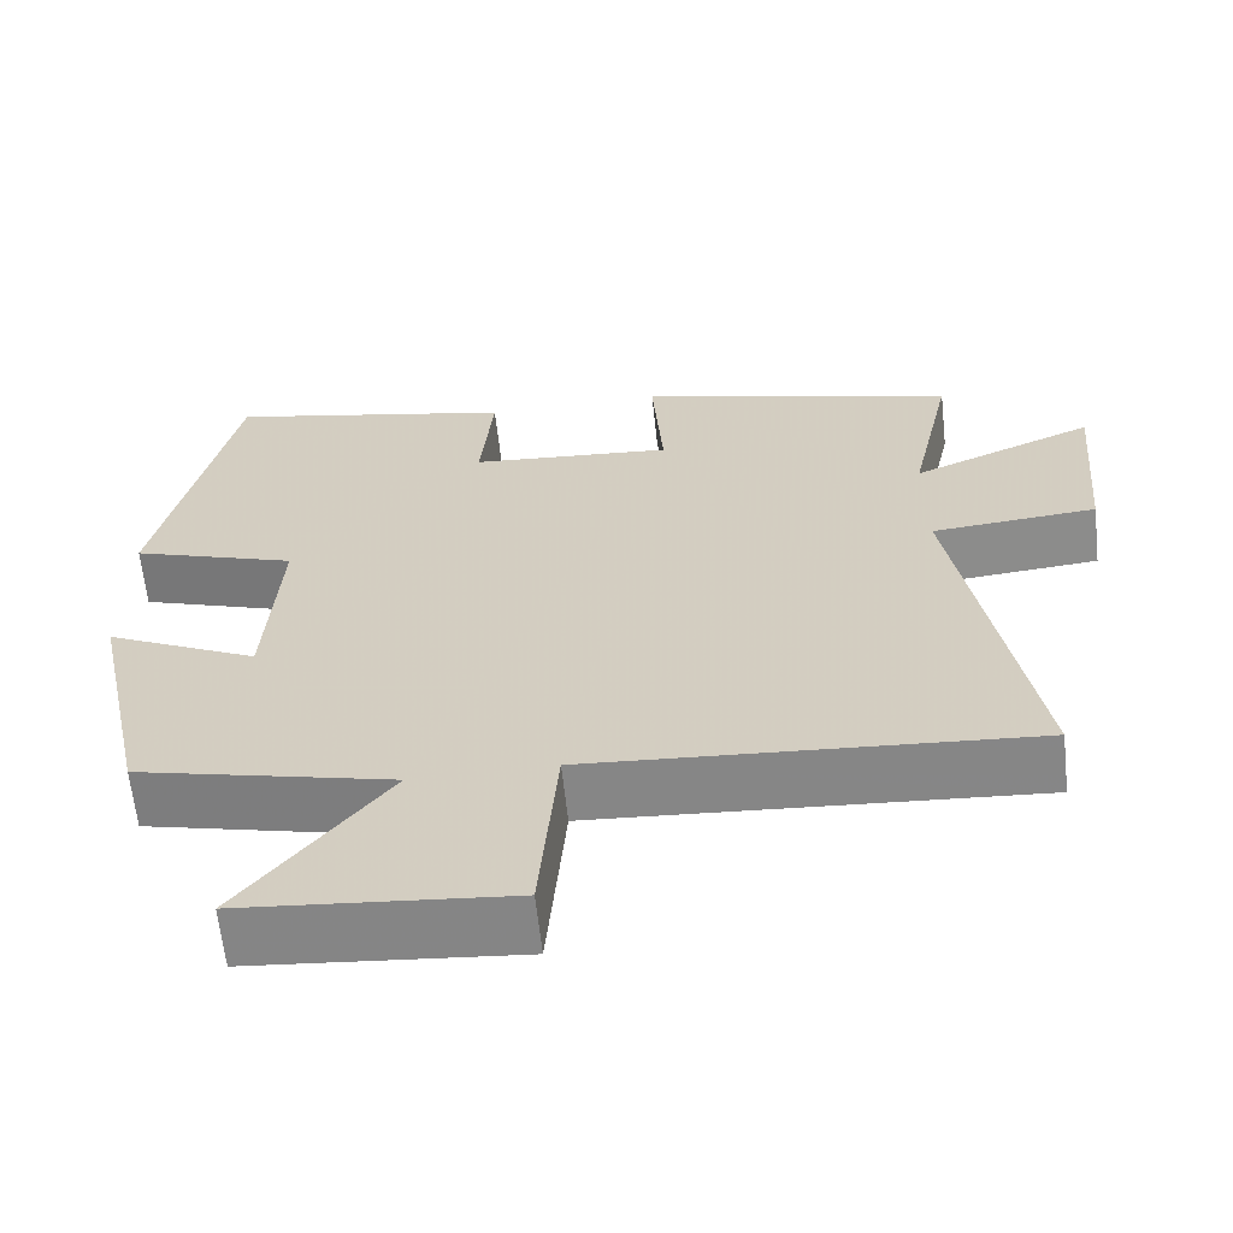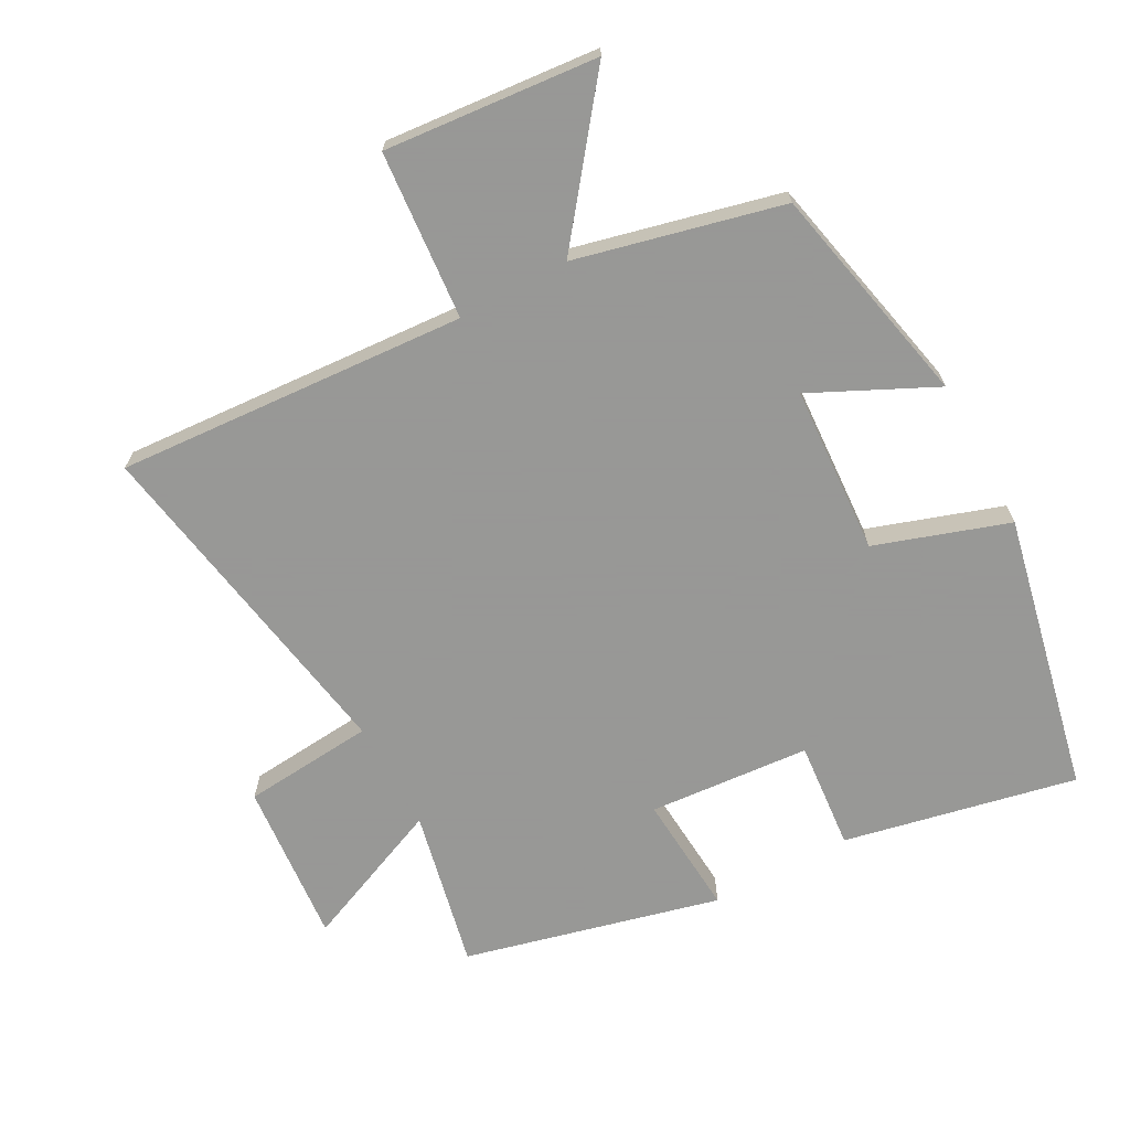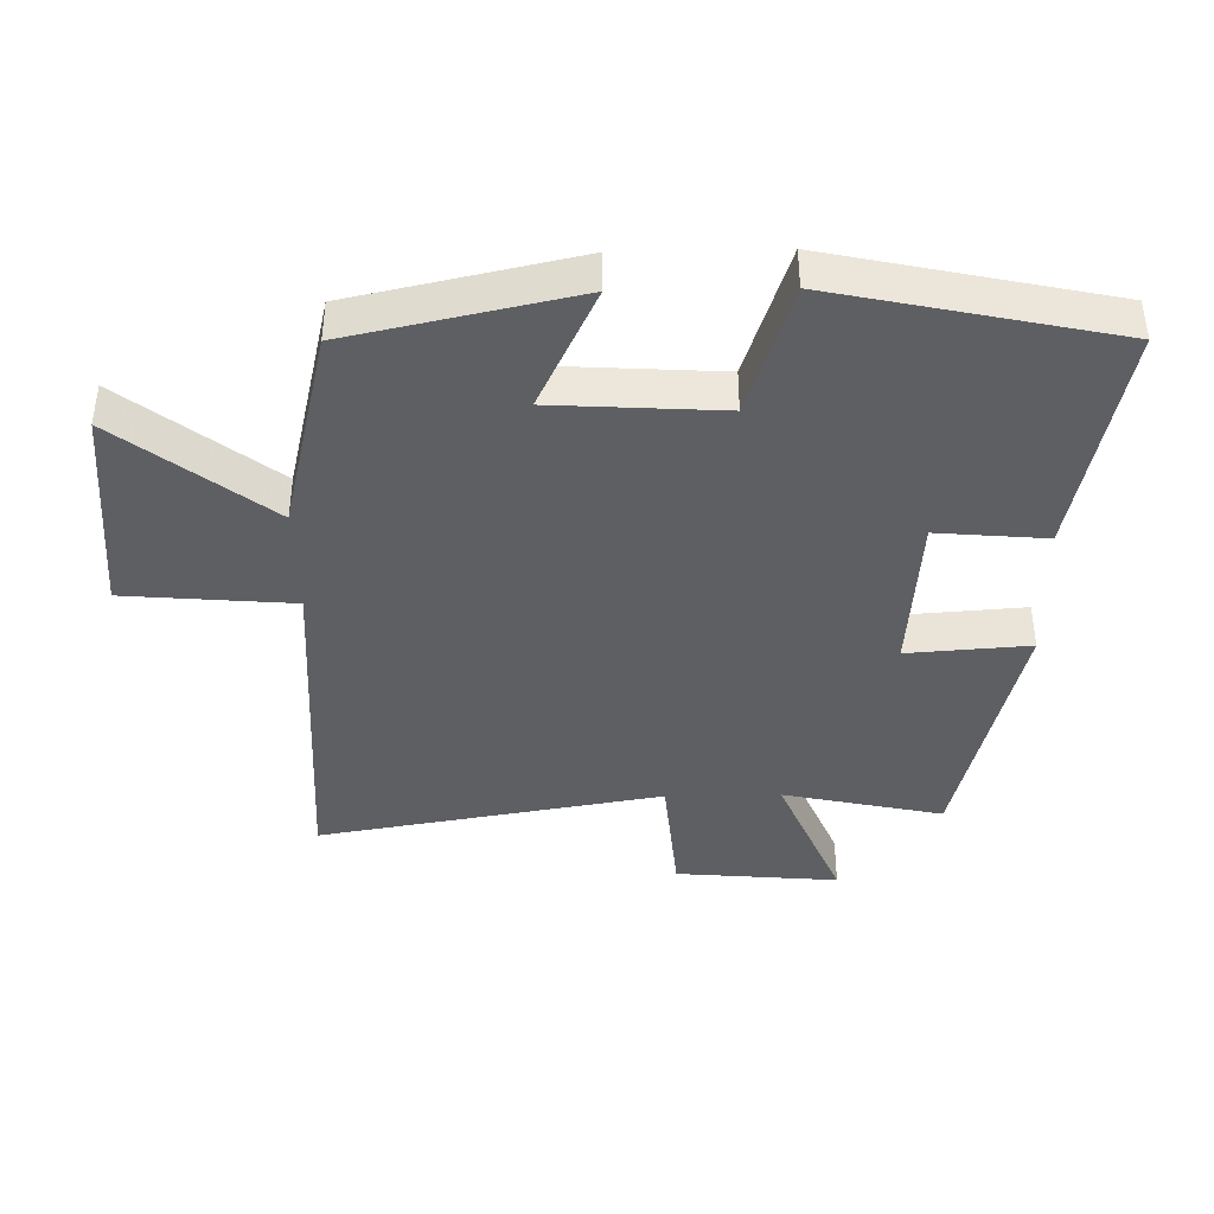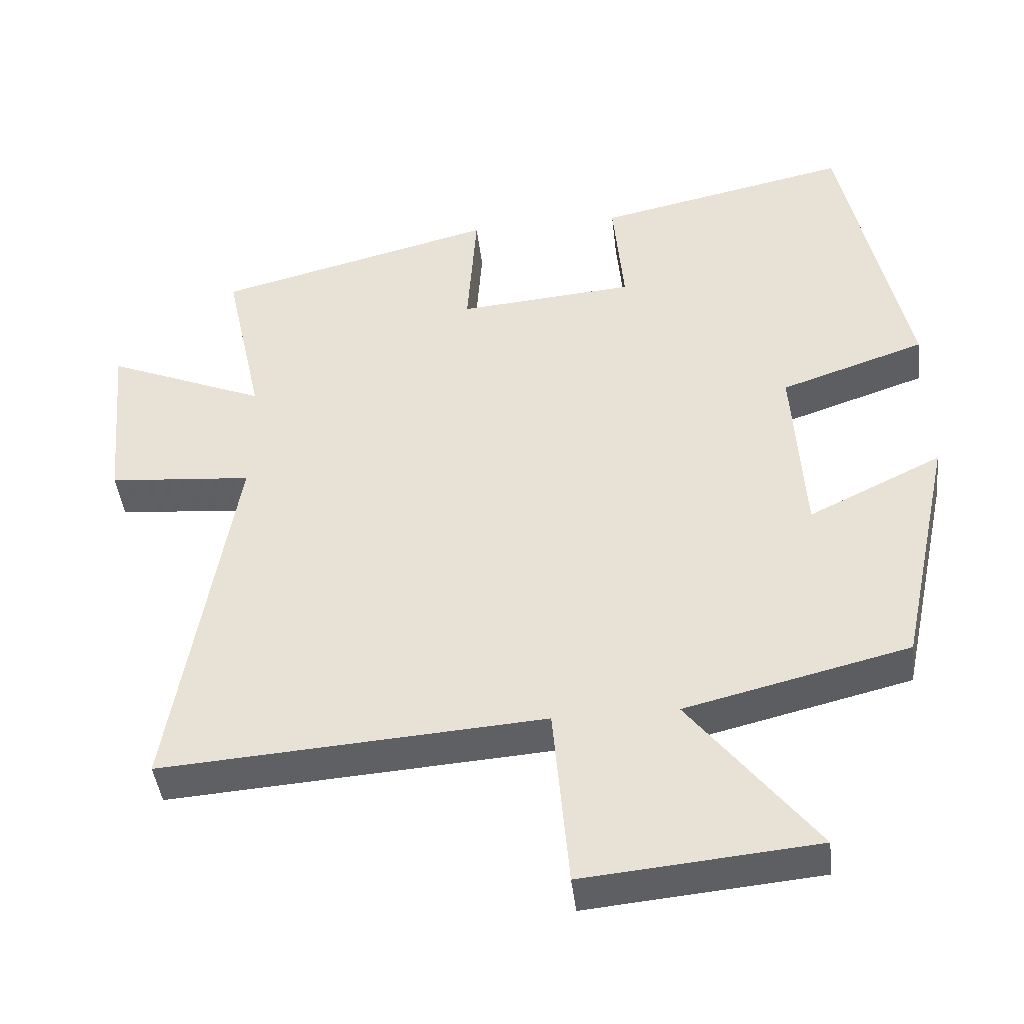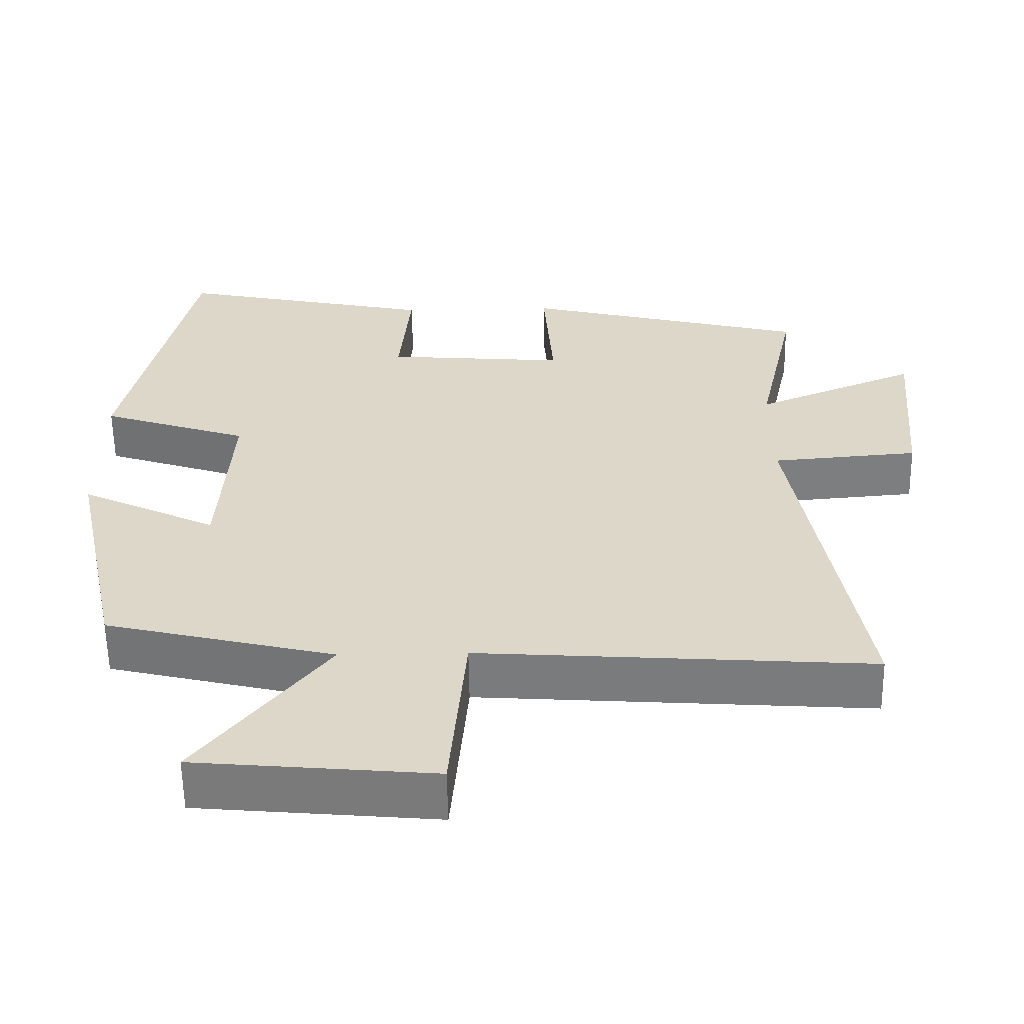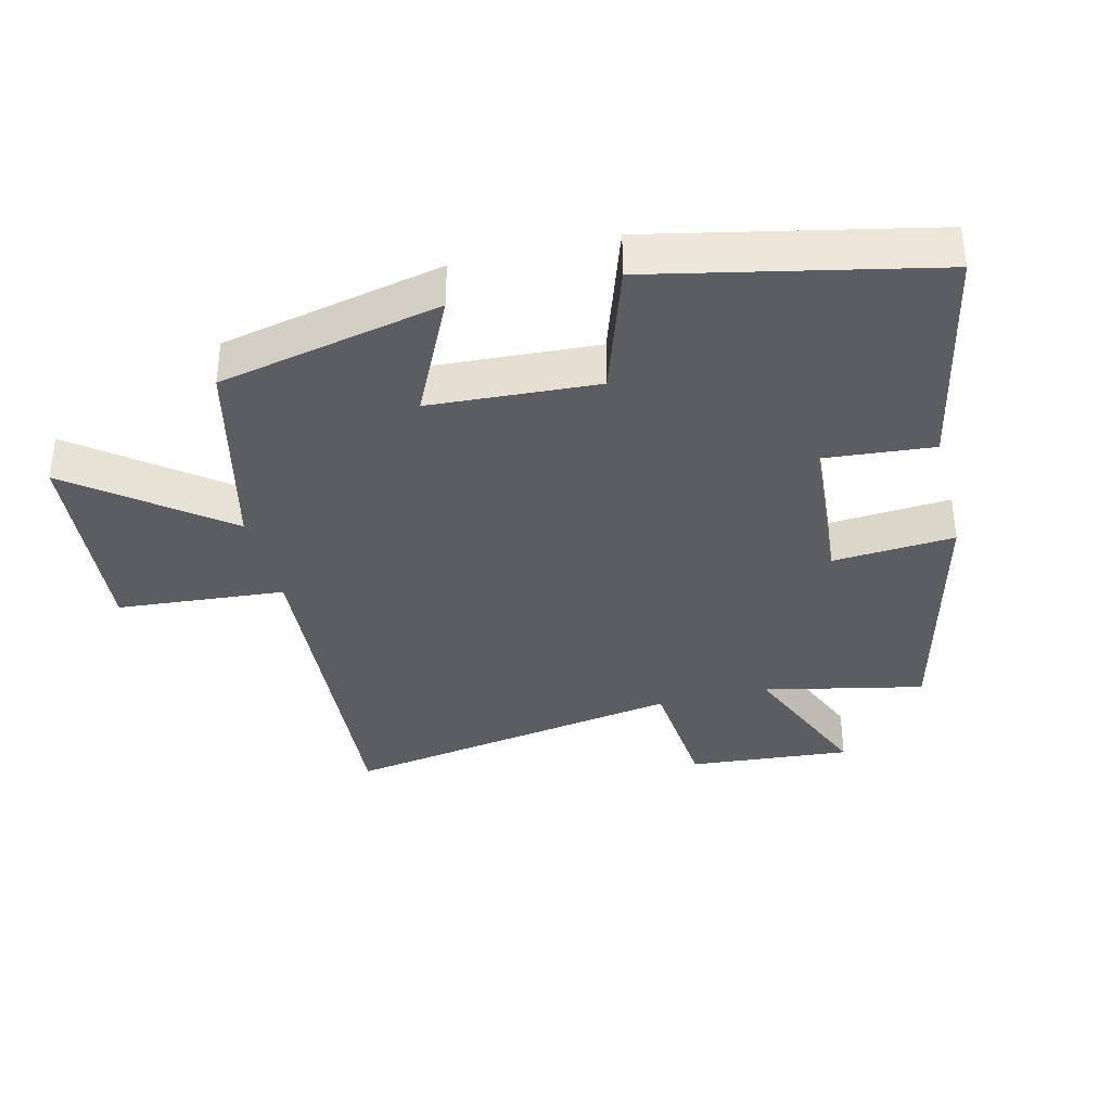
<metadata>
{"format":"obj","ext":"obj","renderer":"f3d","projection":"perspective","resolution":1024,"background":"white","views":[{"elev":-63.2,"azim":6.2,"up":"+Z"},{"elev":-68.4,"azim":-151.4,"up":"+Y"},{"elev":-40.9,"azim":-88.8,"up":"+Y"},{"elev":-42.9,"azim":-173.4,"up":"+Z"},{"elev":-58.9,"azim":0.9,"up":"+Z"},{"elev":-36.1,"azim":-75.9,"up":"+Y"}]}
</metadata>
<code>
v -0.408 0.07 0.575
v -0.054 0.07 0.5
v -0.069 0.07 0.334
v 0.177 0.07 0.314
v 0.164 0.07 0.5
v 0.553 0.07 0.402
v 0.5 0.07 0.159
v 0.722 0.07 0.252
v 0.7 0.07 0.004
v 0.5 0.07 -0.013
v 0.588 0.07 -0.537
v 0.055 0.07 -0.5
v 0.033 0.07 -0.756
v -0.291 0.07 -0.726
v -0.115 0.07 -0.5
v -0.427 0.07 -0.424
v -0.5 0.07 -0.083
v -0.314 0.07 -0.173
v -0.298 0.07 0.083
v -0.5 0.07 0.151
v -0.408 0 0.575
v -0.054 0 0.5
v -0.069 0 0.334
v 0.177 0 0.314
v 0.164 0 0.5
v 0.553 0 0.402
v 0.5 0 0.159
v 0.722 0 0.252
v 0.7 0 0.004
v 0.5 0 -0.013
v 0.588 0 -0.537
v 0.055 0 -0.5
v 0.033 0 -0.756
v -0.291 0 -0.726
v -0.115 0 -0.5
v -0.427 0 -0.424
v -0.5 0 -0.083
v -0.314 0 -0.173
v -0.298 0 0.083
v -0.5 0 0.151
f 1 2 3
f 20 1 3
f 19 20 3
f 18 19 3 4
f 15 16 17 18
f 15 18 4
f 12 13 14 15
f 12 15 4
f 10 11 12 4
f 7 8 9 10
f 7 10 4 5
f 5 6 7
f 23 22 21
f 23 21 40
f 23 40 39
f 24 23 39 38
f 38 37 36 35
f 24 38 35
f 35 34 33 32
f 24 35 32
f 24 32 31 30
f 30 29 28 27
f 25 24 30 27
f 27 26 25
f 1 21 22 2
f 2 22 23 3
f 3 23 24 4
f 4 24 25 5
f 5 25 26 6
f 6 26 27 7
f 7 27 28 8
f 8 28 29 9
f 9 29 30 10
f 10 30 31 11
f 11 31 32 12
f 12 32 33 13
f 13 33 34 14
f 14 34 35 15
f 15 35 36 16
f 16 36 37 17
f 17 37 38 18
f 18 38 39 19
f 19 39 40 20
f 20 40 21 1

</code>
